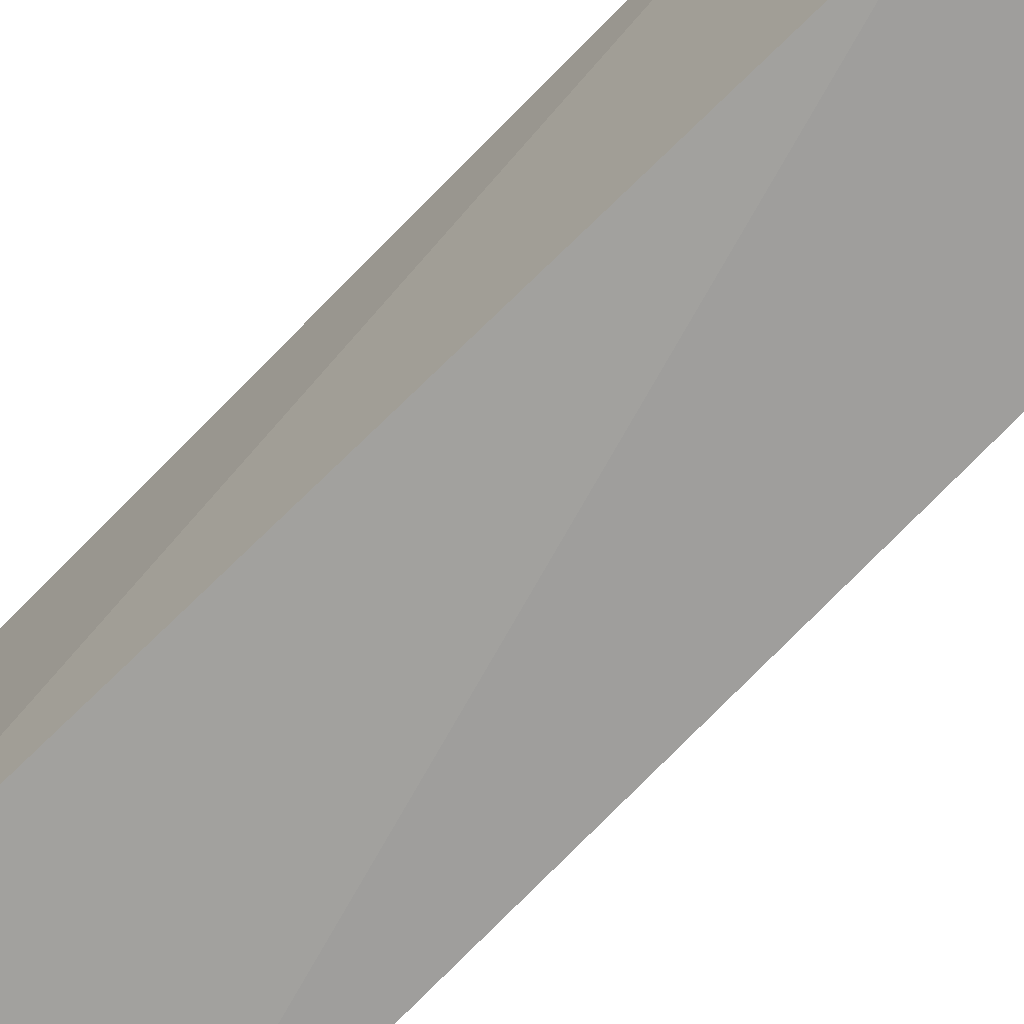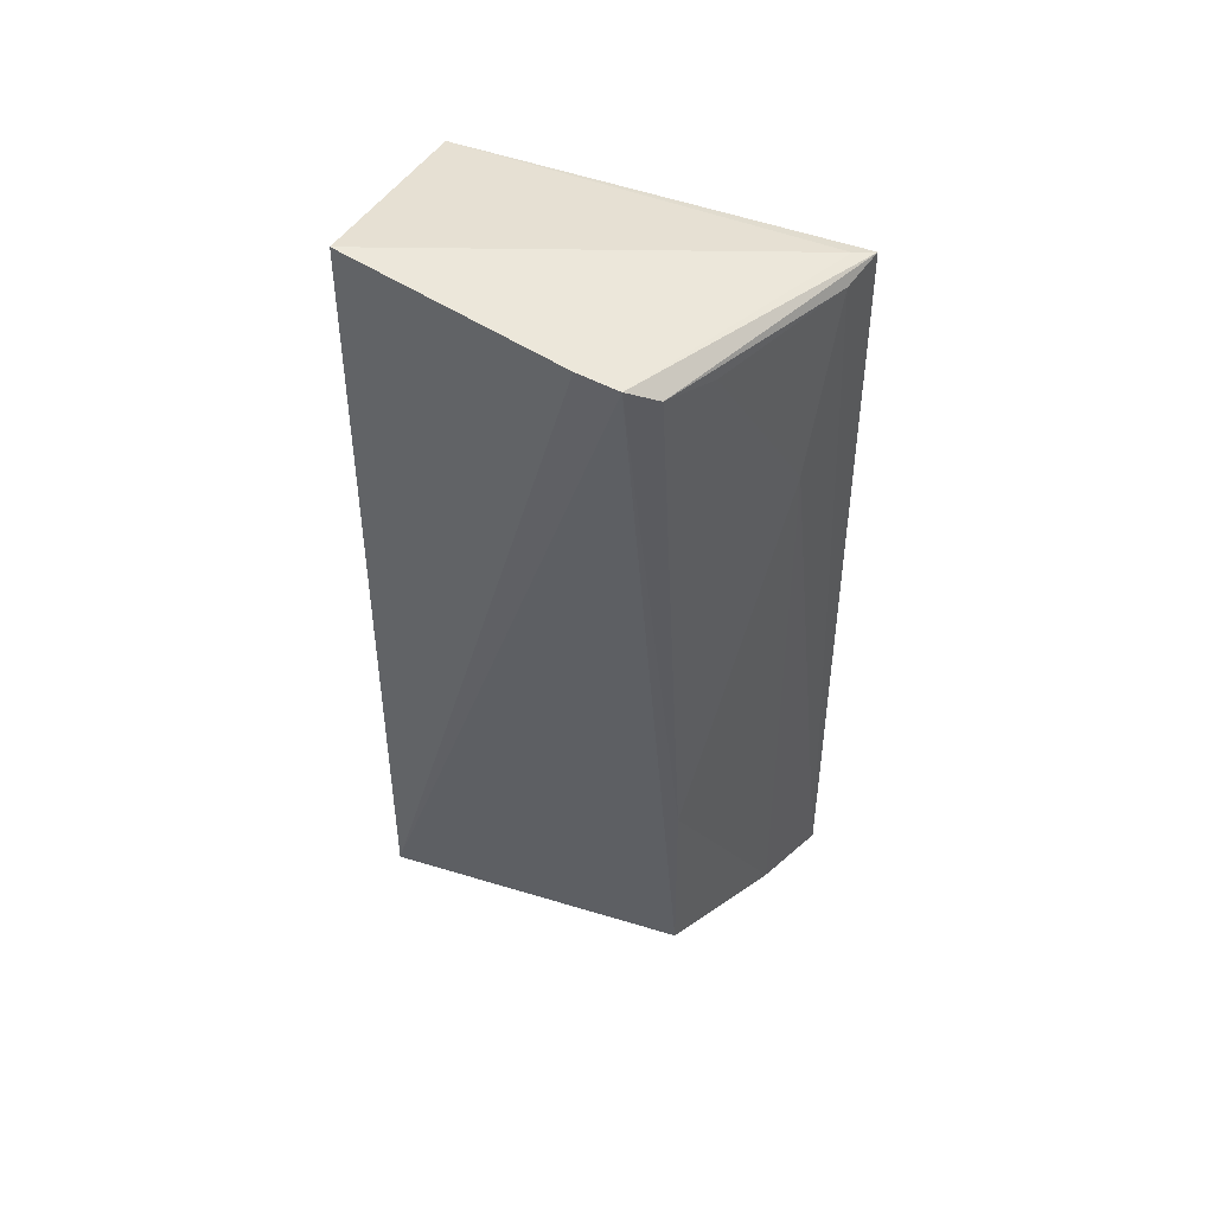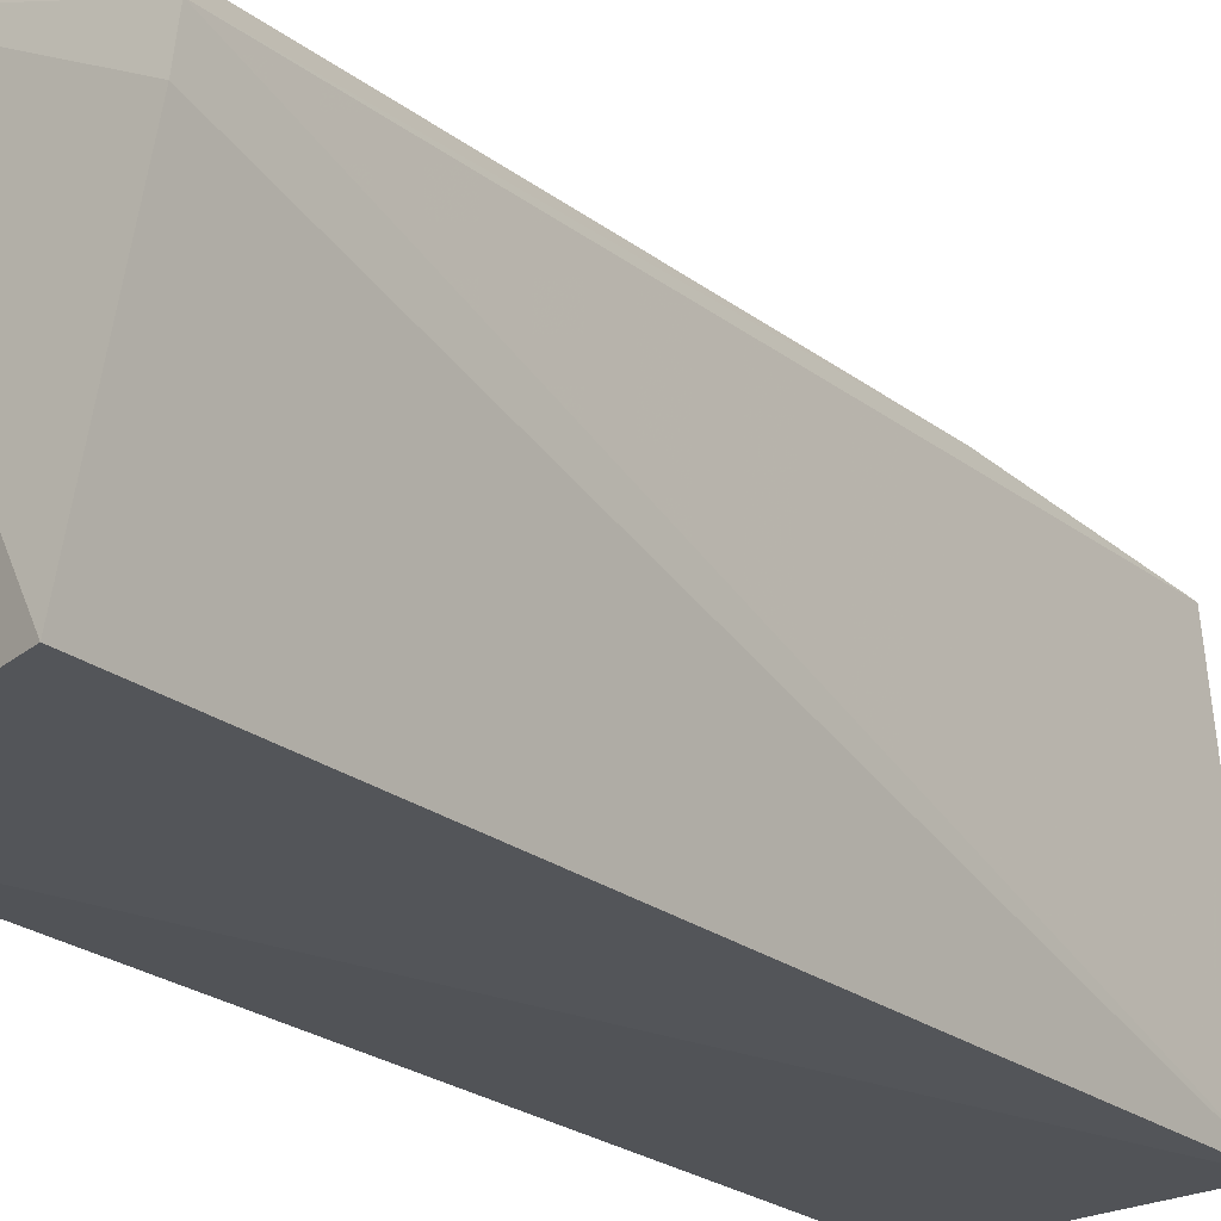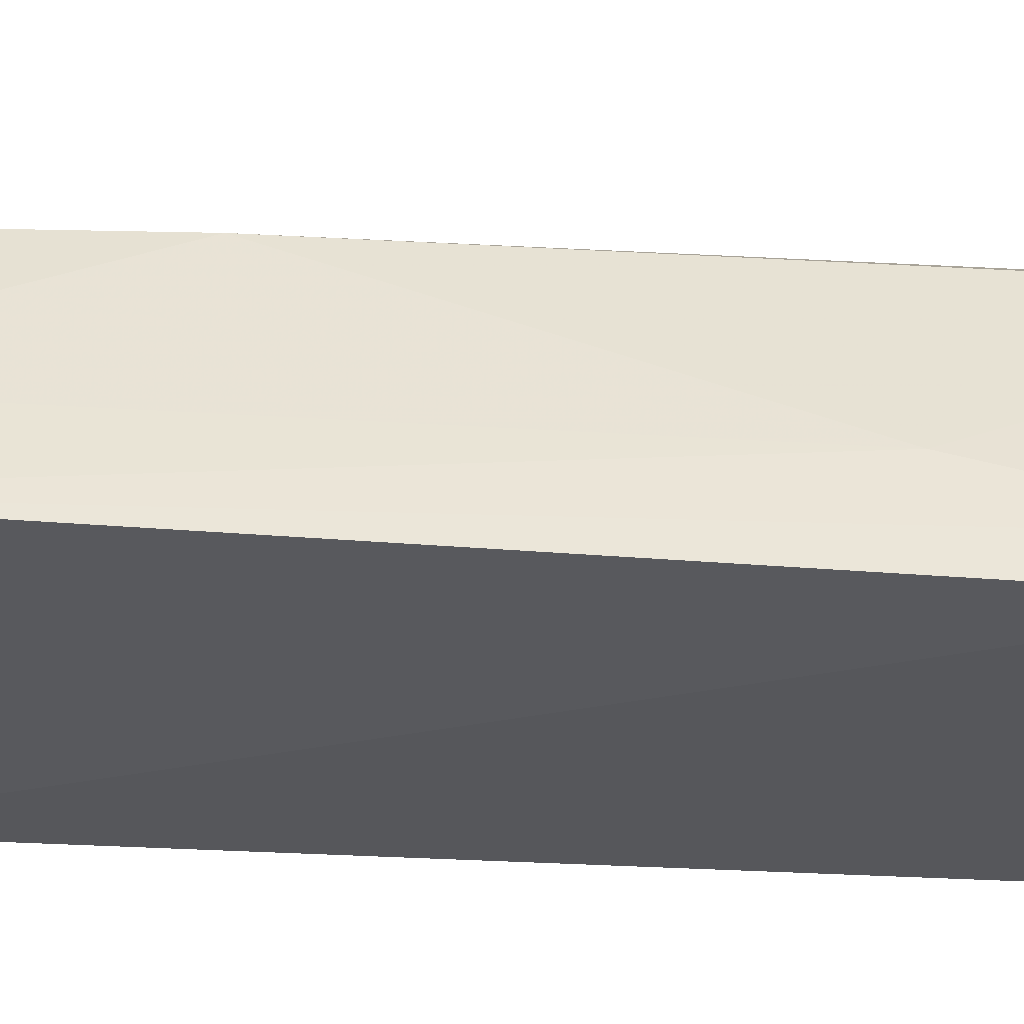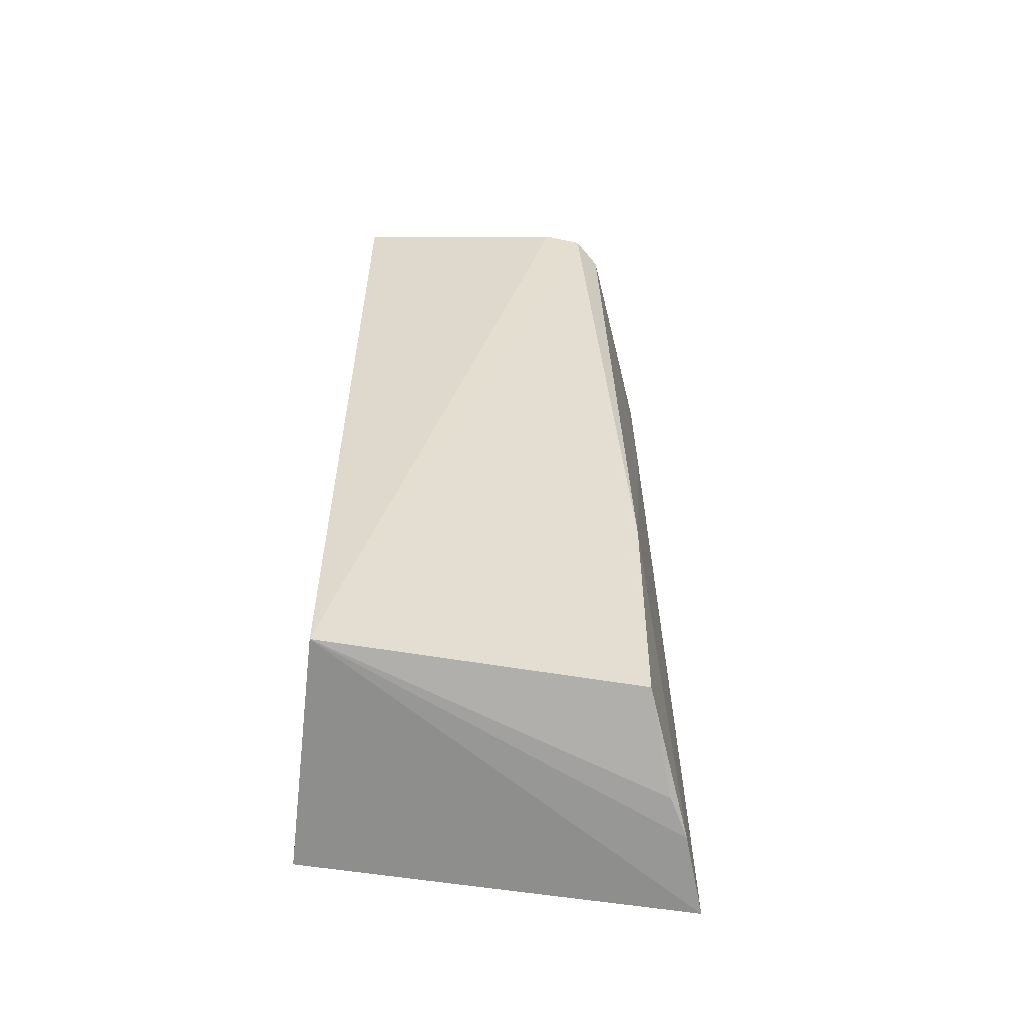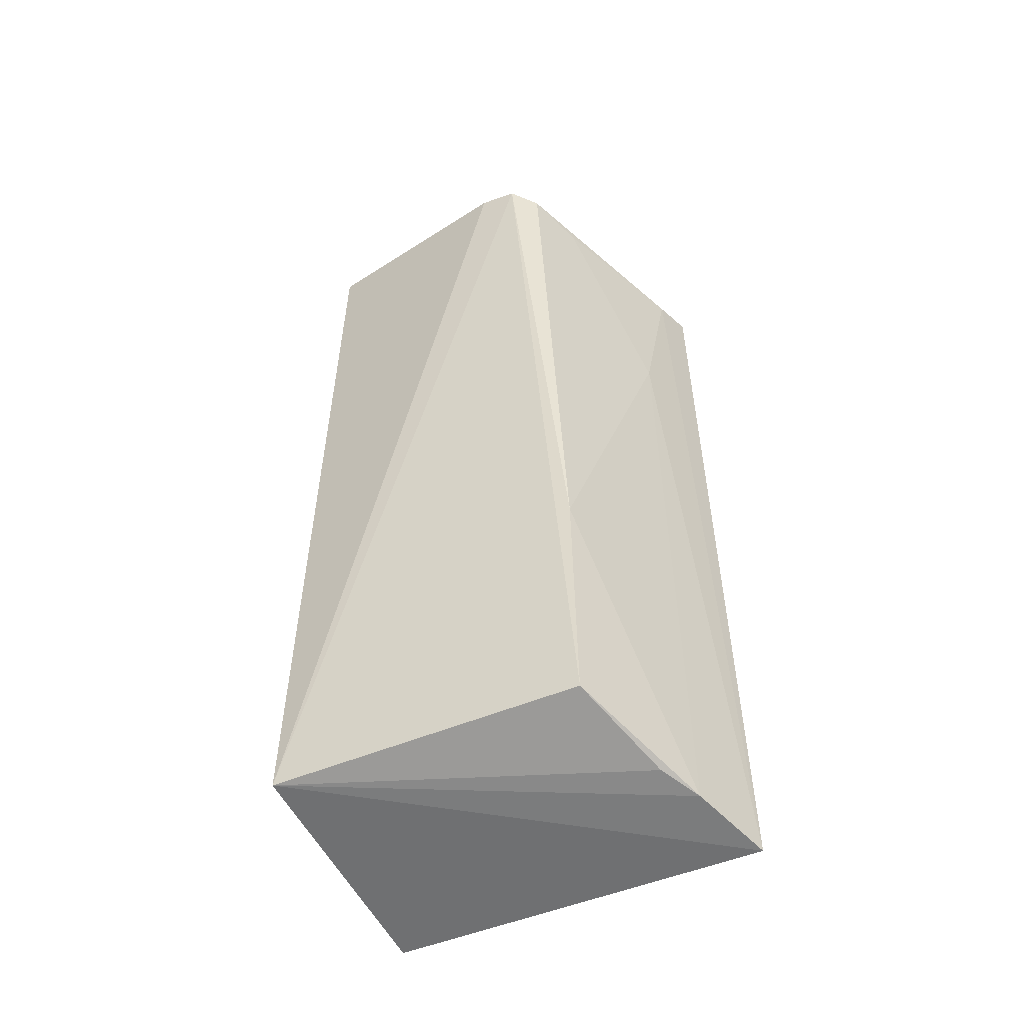
<metadata>
{"format":"obj","ext":"obj","renderer":"f3d","projection":"perspective","resolution":1024,"background":"white","views":[{"elev":-71.8,"azim":-44.6,"up":"+Y"},{"elev":51.9,"azim":113.1,"up":"+Z"},{"elev":-22.9,"azim":36.7,"up":"+Y"},{"elev":60.9,"azim":-86.9,"up":"+Y"},{"elev":-56.1,"azim":82.3,"up":"+Z"},{"elev":-49.4,"azim":117.5,"up":"+Z"}]}
</metadata>
<code>
v -0.0343 0.03036 0.07002
v -0.03677 0.01284 0.07135
v -0.03551 0.01255 0.01273
v -0.05145 0.0392 0.008962
v -0.05175 0.03815 0.06748
v -0.05185 0.01291 0.01024
v -0.03696 0.03365 0.01339
v -0.03426 0.02773 0.07045
v -0.05094 0.01242 0.06742
v -0.04355 0.03589 0.01083
v -0.03553 0.0321 0.06887
v -0.05084 0.03696 0.06778
v -0.04611 0.03734 0.01012
v -0.03644 0.03365 0.0294
v -0.04593 0.03676 0.05444
v -0.04893 0.03742 0.06704
v -0.03922 0.03363 0.0676
f 6 4 3
f 6 5 4
f 7 1 3
f 8 2 3
f 8 3 1
f 9 6 3
f 9 3 2
f 9 5 6
f 10 7 3
f 11 5 1
f 12 2 8
f 12 9 2
f 12 5 9
f 12 8 1
f 12 1 5
f 13 10 3
f 13 3 4
f 13 7 10
f 14 11 1
f 14 1 7
f 14 7 13
f 15 11 14
f 15 14 13
f 15 13 4
f 16 5 11
f 16 15 4
f 16 4 5
f 17 16 11
f 17 11 15
f 17 15 16

</code>
